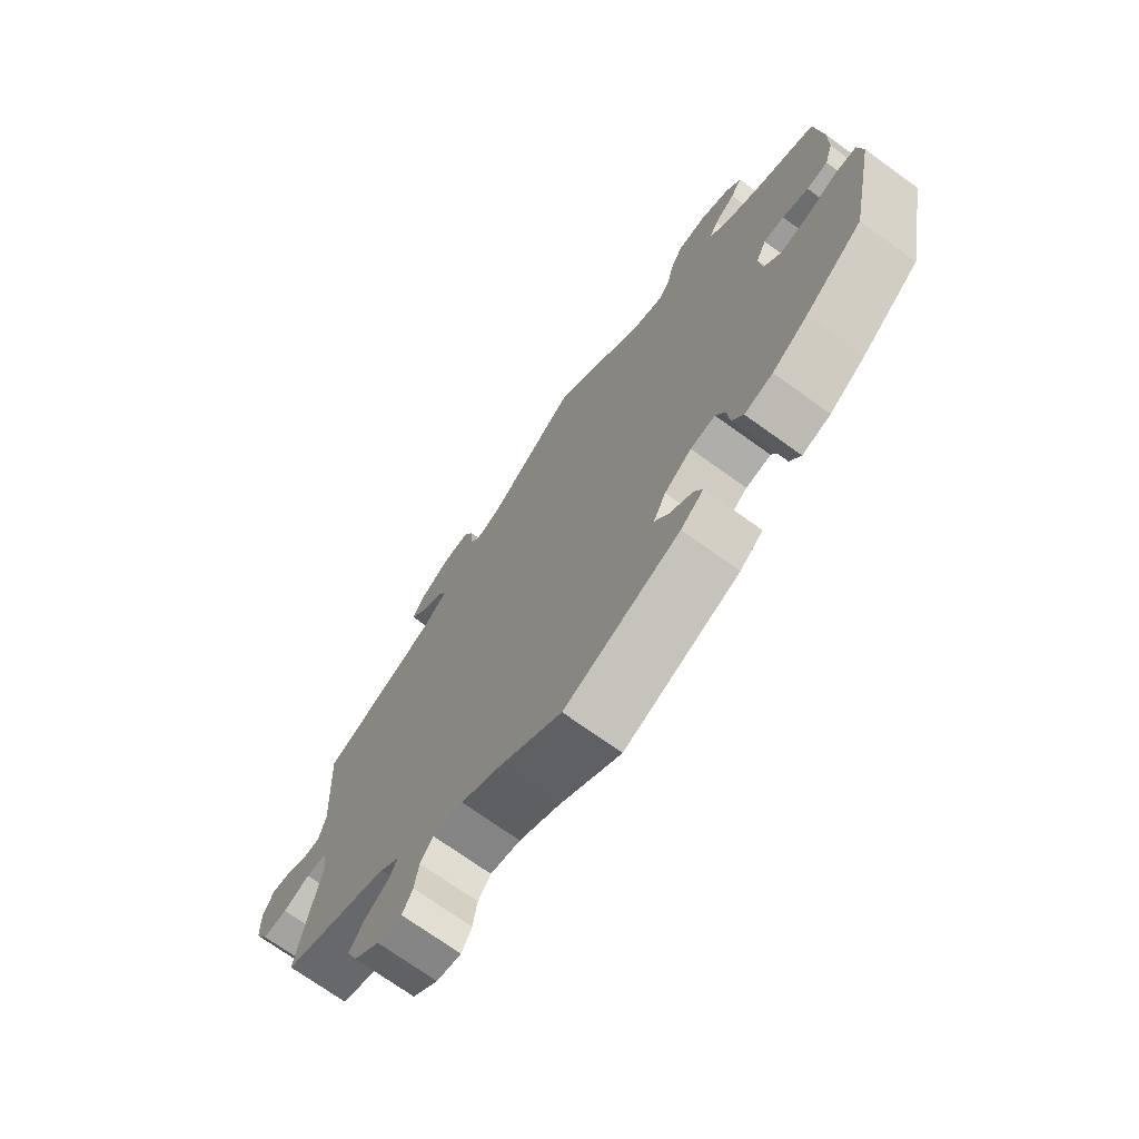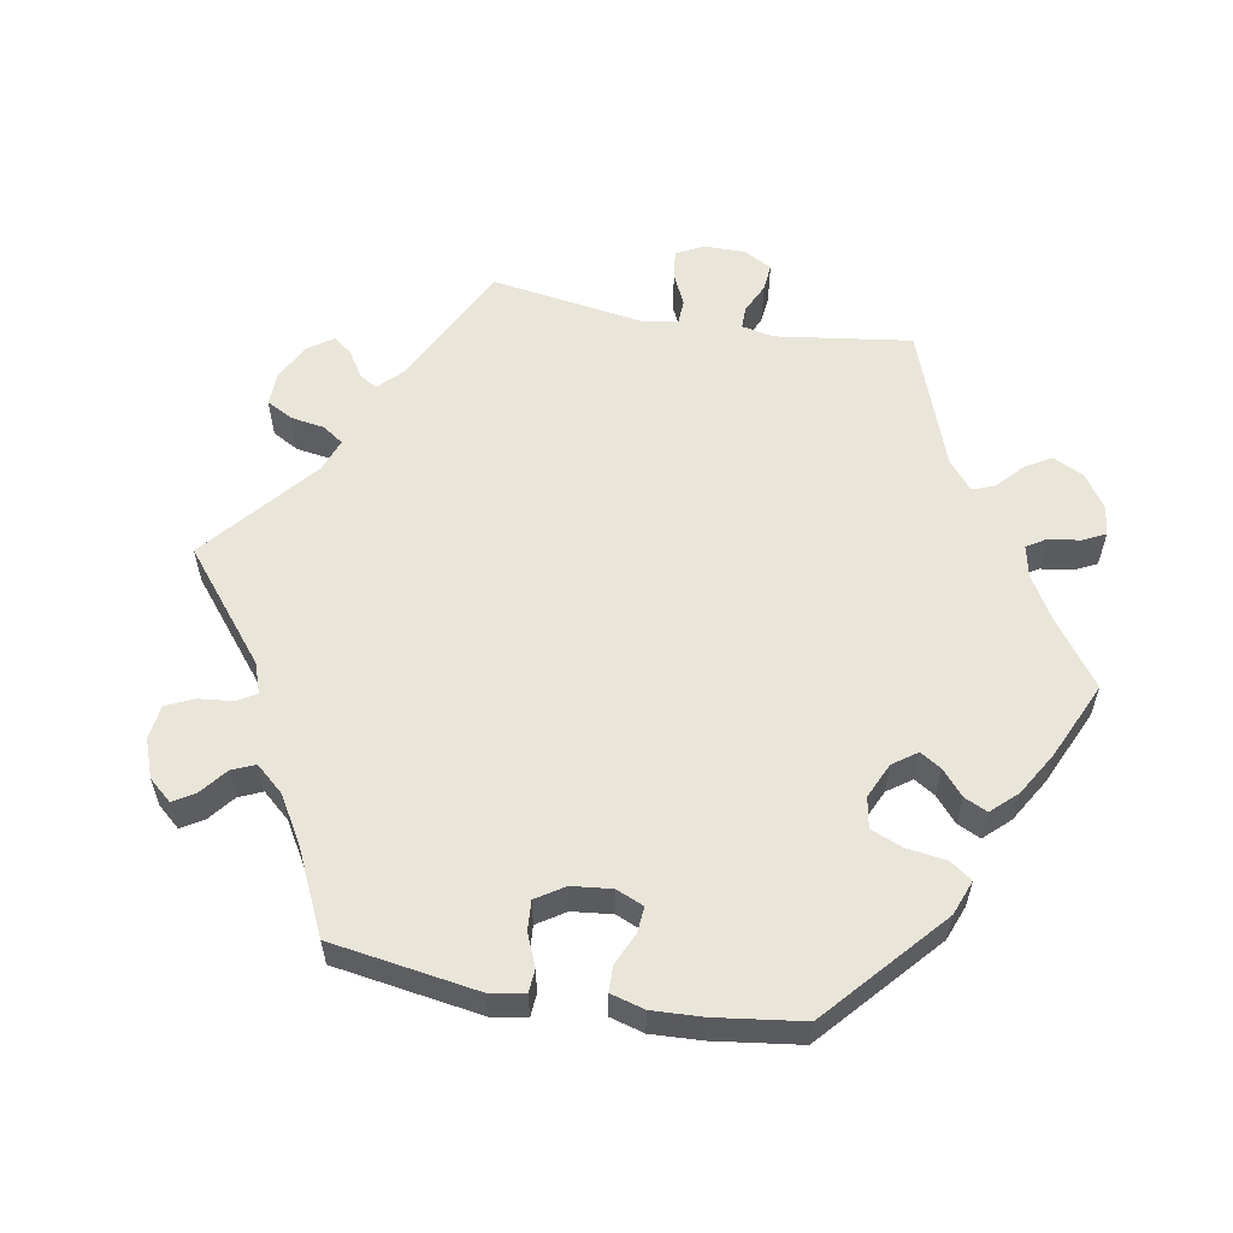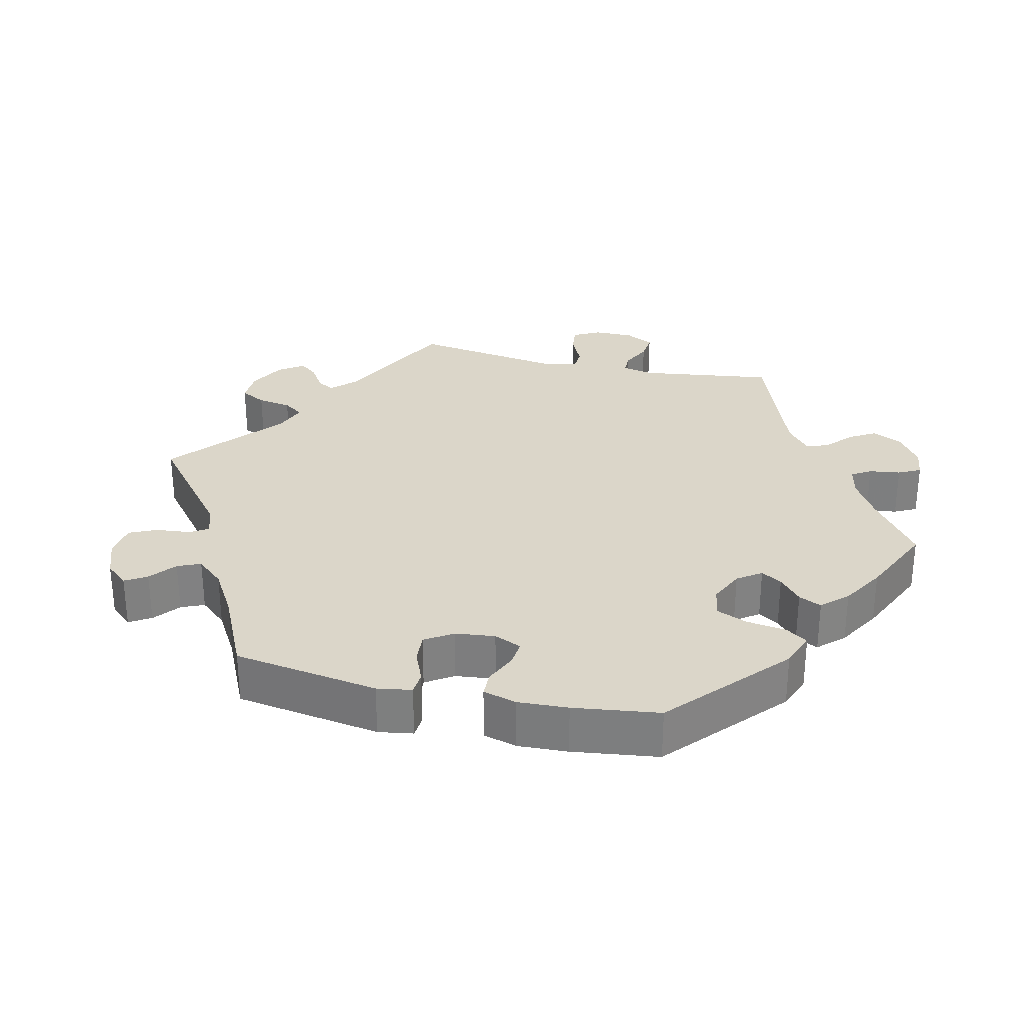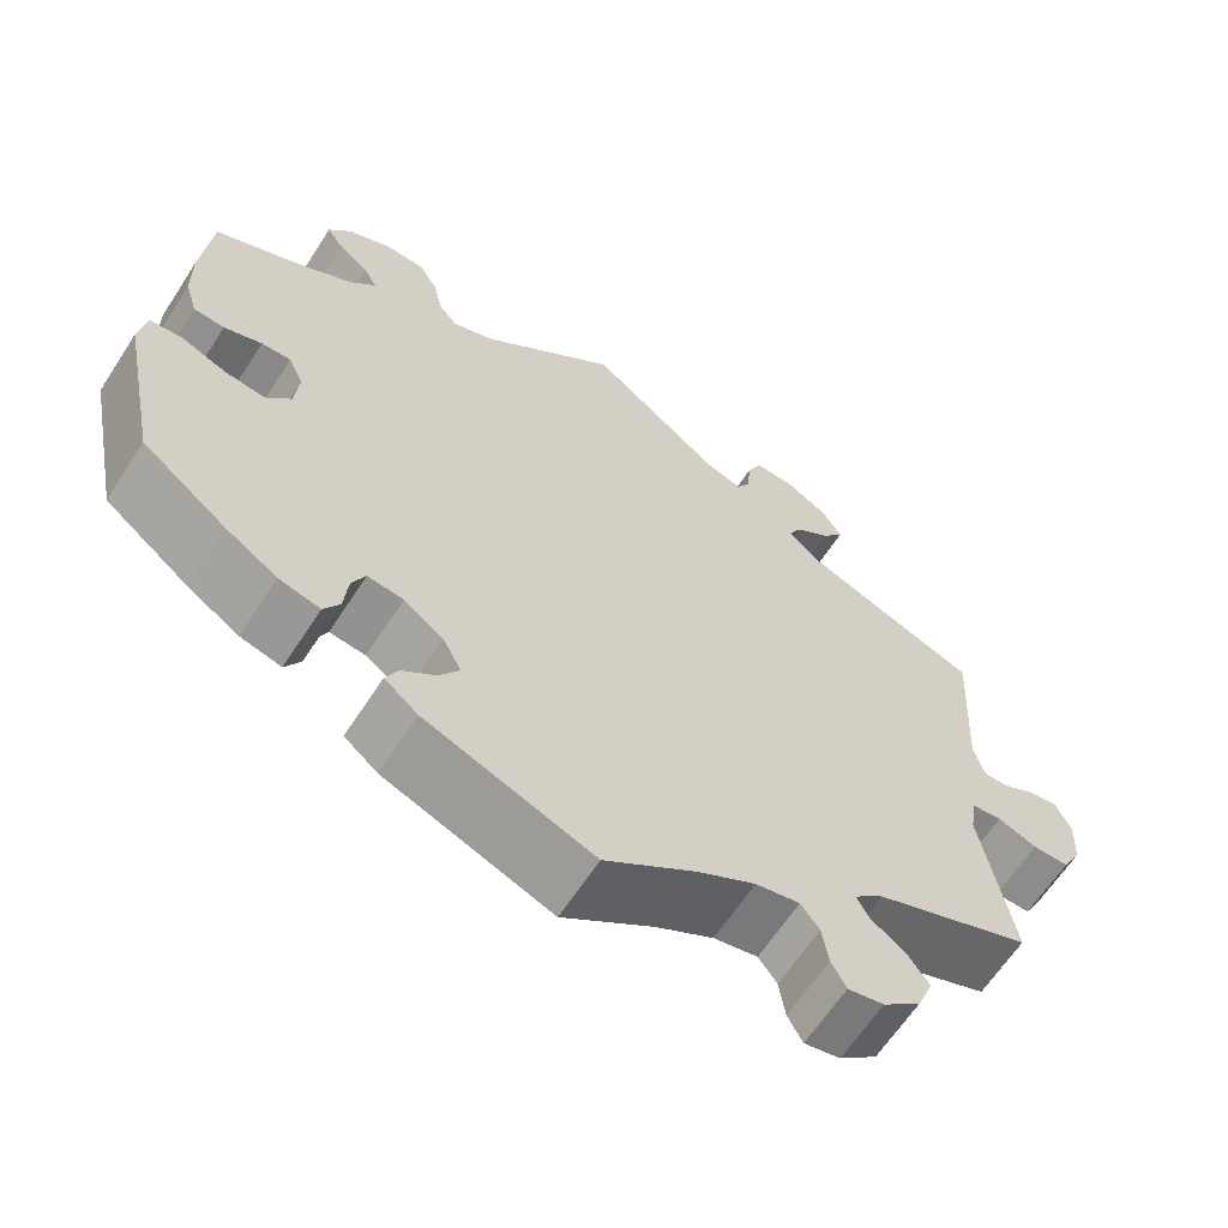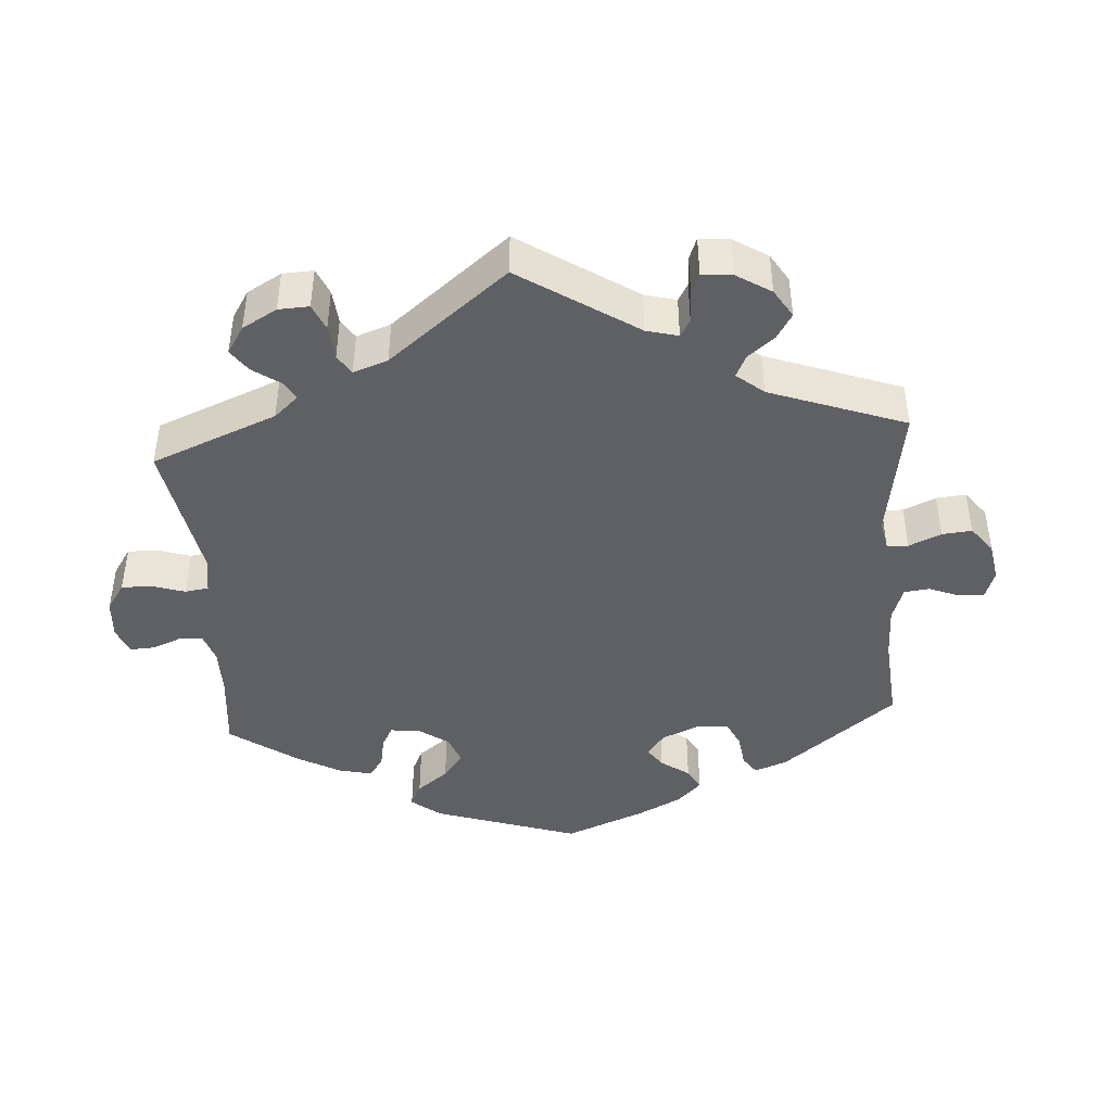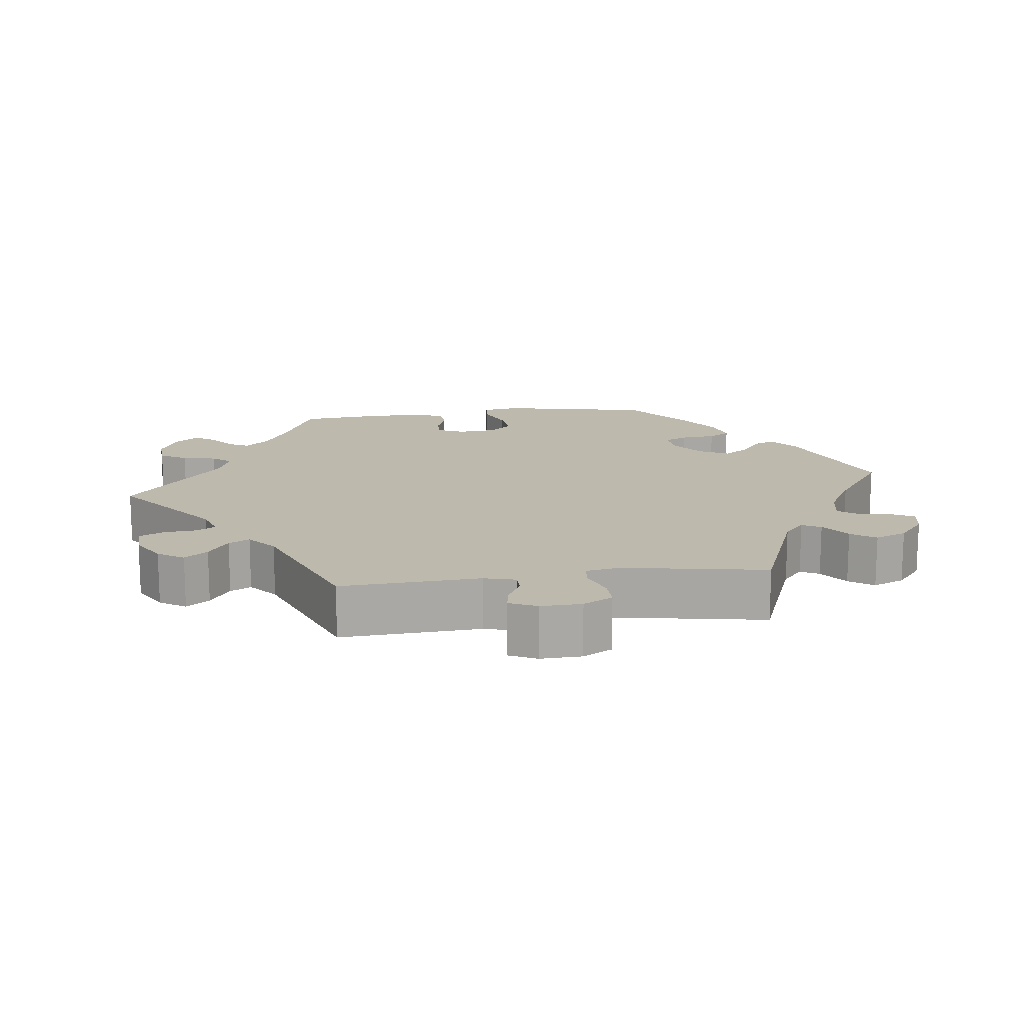
<metadata>
{"format":"obj","ext":"obj","renderer":"f3d","projection":"perspective","resolution":1024,"background":"white","views":[{"elev":-71.8,"azim":-125.8,"up":"+Z"},{"elev":58.0,"azim":-139.9,"up":"+Y"},{"elev":29.9,"azim":-136.9,"up":"+Y"},{"elev":-63.4,"azim":-32.9,"up":"+Z"},{"elev":-43.4,"azim":64.0,"up":"+Y"},{"elev":15.2,"azim":82.7,"up":"+Y"}]}
</metadata>
<code>
v -0.397 0.07 0.335
v -0.339 0.07 0.368
v -0.309 0.07 0.401
v -0.324 0.07 0.429
v -0.359 0.07 0.456
v -0.378 0.07 0.485
v -0.353 0.07 0.518
v -0.303 0.07 0.542
v -0.256 0.07 0.539
v -0.235 0.07 0.502
v -0.225 0.07 0.455
v -0.204 0.07 0.429
v -0.156 0.07 0.447
v 0 0.07 0.578
v 0.149 0.07 0.462
v 0.192 0.07 0.448
v 0.207 0.07 0.474
v 0.211 0.07 0.52
v 0.227 0.07 0.555
v 0.272 0.07 0.553
v 0.32 0.07 0.525
v 0.343 0.07 0.489
v 0.319 0.07 0.457
v 0.279 0.07 0.429
v 0.264 0.07 0.4
v 0.303 0.07 0.367
v 0.501 0.07 0.29
v 0.49 0.07 0.097
v 0.502 0.07 0.053
v 0.53 0.07 0.053
v 0.568 0.07 0.073
v 0.6 0.07 0.078
v 0.618 0.07 0.04
v 0.616 0.07 -0.017
v 0.594 0.07 -0.058
v 0.553 0.07 -0.057
v 0.508 0.07 -0.04
v 0.474 0.07 -0.043
v 0.466 0.07 -0.091
v 0.501 0.07 -0.289
v 0.322 0.07 -0.358
v 0.289 0.07 -0.387
v 0.303 0.07 -0.413
v 0.343 0.07 -0.442
v 0.367 0.07 -0.476
v 0.349 0.07 -0.52
v 0.306 0.07 -0.556
v 0.265 0.07 -0.564
v 0.248 0.07 -0.533
v 0.241 0.07 -0.487
v 0.22 0.07 -0.459
v 0.17 0.07 -0.469
v 0.104 0.07 -0.506
v 0.001 0.07 -0.578
v -0.19 0.07 -0.504
v -0.228 0.07 -0.473
v -0.214 0.07 -0.444
v -0.176 0.07 -0.415
v -0.153 0.07 -0.381
v -0.174 0.07 -0.34
v -0.219 0.07 -0.307
v -0.26 0.07 -0.302
v -0.275 0.07 -0.334
v -0.28 0.07 -0.383
v -0.298 0.07 -0.413
v -0.345 0.07 -0.401
v -0.404 0.07 -0.363
v -0.5 0.07 -0.289
v -0.543 0.07 -0.078
v -0.535 0.07 -0.027
v -0.498 0.07 -0.024
v -0.446 0.07 -0.045
v -0.4 0.07 -0.051
v -0.372 0.07 -0.018
v -0.367 0.07 0.035
v -0.384 0.07 0.072
v -0.418 0.07 0.071
v -0.461 0.07 0.056
v -0.496 0.07 0.059
v -0.51 0.07 0.105
v -0.511 0.07 0.174
v -0.5 0.07 0.289
v -0.397 0 0.335
v -0.339 0 0.368
v -0.309 0 0.401
v -0.324 0 0.429
v -0.359 0 0.456
v -0.378 0 0.485
v -0.353 0 0.518
v -0.303 0 0.542
v -0.256 0 0.539
v -0.235 0 0.502
v -0.225 0 0.455
v -0.204 0 0.429
v -0.156 0 0.447
v 0 0 0.578
v 0.149 0 0.462
v 0.192 0 0.448
v 0.207 0 0.474
v 0.211 0 0.52
v 0.227 0 0.555
v 0.272 0 0.553
v 0.32 0 0.525
v 0.343 0 0.489
v 0.319 0 0.457
v 0.279 0 0.429
v 0.264 0 0.4
v 0.303 0 0.367
v 0.501 0 0.29
v 0.49 0 0.097
v 0.502 0 0.053
v 0.53 0 0.053
v 0.568 0 0.073
v 0.6 0 0.078
v 0.618 0 0.04
v 0.616 0 -0.017
v 0.594 0 -0.058
v 0.553 0 -0.057
v 0.508 0 -0.04
v 0.474 0 -0.043
v 0.466 0 -0.091
v 0.501 0 -0.289
v 0.322 0 -0.358
v 0.289 0 -0.387
v 0.303 0 -0.413
v 0.343 0 -0.442
v 0.367 0 -0.476
v 0.349 0 -0.52
v 0.306 0 -0.556
v 0.265 0 -0.564
v 0.248 0 -0.533
v 0.241 0 -0.487
v 0.22 0 -0.459
v 0.17 0 -0.469
v 0.104 0 -0.506
v 0.001 0 -0.578
v -0.19 0 -0.504
v -0.228 0 -0.473
v -0.214 0 -0.444
v -0.176 0 -0.415
v -0.153 0 -0.381
v -0.174 0 -0.34
v -0.219 0 -0.307
v -0.26 0 -0.302
v -0.275 0 -0.334
v -0.28 0 -0.383
v -0.298 0 -0.413
v -0.345 0 -0.401
v -0.404 0 -0.363
v -0.5 0 -0.289
v -0.543 0 -0.078
v -0.535 0 -0.027
v -0.498 0 -0.024
v -0.446 0 -0.045
v -0.4 0 -0.051
v -0.372 0 -0.018
v -0.367 0 0.035
v -0.384 0 0.072
v -0.418 0 0.071
v -0.461 0 0.056
v -0.496 0 0.059
v -0.51 0 0.105
v -0.511 0 0.174
v -0.5 0 0.289
f 81 82 1
f 80 81 1 2
f 77 78 79 80
f 76 77 80 2
f 75 76 2 3
f 74 75 3
f 69 70 71 72
f 69 72 73
f 68 69 73
f 67 68 73 74
f 63 64 65 66
f 62 63 66 67
f 55 56 57 58
f 53 54 55 58
f 52 53 58 59
f 51 52 59 60
f 47 48 49 50
f 47 50 51
f 46 47 51
f 43 44 45 46
f 42 43 46 51
f 39 40 41
f 38 39 41 42
f 34 35 36 37
f 34 37 38
f 33 34 38
f 30 31 32 33
f 29 30 33 38
f 28 29 38 42
f 26 27 28 42
f 21 22 23 24
f 21 24 25
f 20 21 25
f 17 18 19 20
f 16 17 20 25
f 15 16 25 26
f 13 14 15
f 12 13 15 26
f 8 9 10 11
f 8 11 12
f 7 8 12
f 4 5 6 7
f 3 4 7 12
f 62 67 74 3
f 42 51 60 61
f 12 26 42 61
f 3 12 61 62
f 83 164 163
f 84 83 163 162
f 162 161 160 159
f 84 162 159 158
f 85 84 158 157
f 85 157 156
f 154 153 152 151
f 155 154 151
f 155 151 150
f 156 155 150 149
f 148 147 146 145
f 149 148 145 144
f 140 139 138 137
f 140 137 136 135
f 141 140 135 134
f 142 141 134 133
f 132 131 130 129
f 133 132 129
f 133 129 128
f 128 127 126 125
f 133 128 125 124
f 123 122 121
f 124 123 121 120
f 119 118 117 116
f 120 119 116
f 120 116 115
f 115 114 113 112
f 120 115 112 111
f 124 120 111 110
f 124 110 109 108
f 106 105 104 103
f 107 106 103
f 107 103 102
f 102 101 100 99
f 107 102 99 98
f 108 107 98 97
f 97 96 95
f 108 97 95 94
f 93 92 91 90
f 94 93 90
f 94 90 89
f 89 88 87 86
f 94 89 86 85
f 85 156 149 144
f 143 142 133 124
f 143 124 108 94
f 144 143 94 85
f 1 83 84 2
f 2 84 85 3
f 3 85 86 4
f 4 86 87 5
f 5 87 88 6
f 6 88 89 7
f 7 89 90 8
f 8 90 91 9
f 9 91 92 10
f 10 92 93 11
f 11 93 94 12
f 12 94 95 13
f 13 95 96 14
f 14 96 97 15
f 15 97 98 16
f 16 98 99 17
f 17 99 100 18
f 18 100 101 19
f 19 101 102 20
f 20 102 103 21
f 21 103 104 22
f 22 104 105 23
f 23 105 106 24
f 24 106 107 25
f 25 107 108 26
f 26 108 109 27
f 27 109 110 28
f 28 110 111 29
f 29 111 112 30
f 30 112 113 31
f 31 113 114 32
f 32 114 115 33
f 33 115 116 34
f 34 116 117 35
f 35 117 118 36
f 36 118 119 37
f 37 119 120 38
f 38 120 121 39
f 39 121 122 40
f 40 122 123 41
f 41 123 124 42
f 42 124 125 43
f 43 125 126 44
f 44 126 127 45
f 45 127 128 46
f 46 128 129 47
f 47 129 130 48
f 48 130 131 49
f 49 131 132 50
f 50 132 133 51
f 51 133 134 52
f 52 134 135 53
f 53 135 136 54
f 54 136 137 55
f 55 137 138 56
f 56 138 139 57
f 57 139 140 58
f 58 140 141 59
f 59 141 142 60
f 60 142 143 61
f 61 143 144 62
f 62 144 145 63
f 63 145 146 64
f 64 146 147 65
f 65 147 148 66
f 66 148 149 67
f 67 149 150 68
f 68 150 151 69
f 69 151 152 70
f 70 152 153 71
f 71 153 154 72
f 72 154 155 73
f 73 155 156 74
f 74 156 157 75
f 75 157 158 76
f 76 158 159 77
f 77 159 160 78
f 78 160 161 79
f 79 161 162 80
f 80 162 163 81
f 81 163 164 82
f 82 164 83 1

</code>
